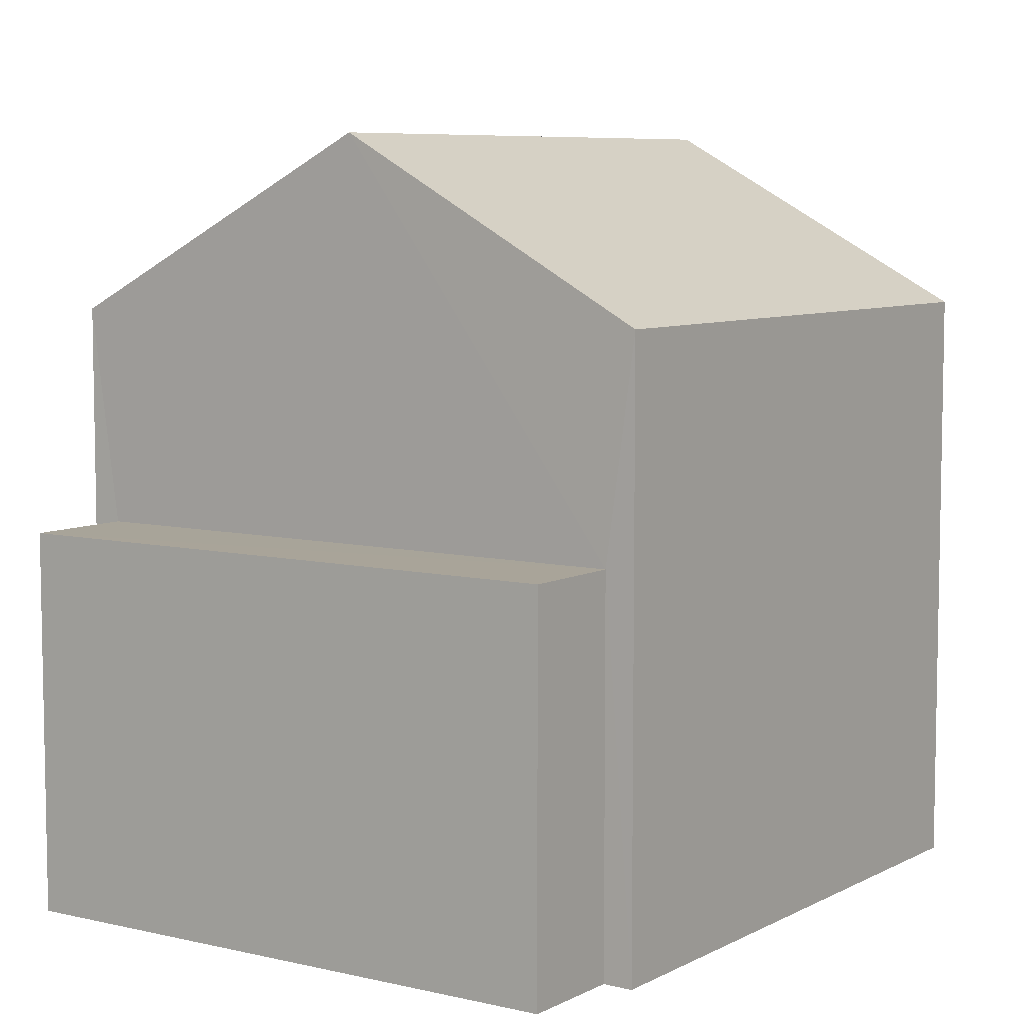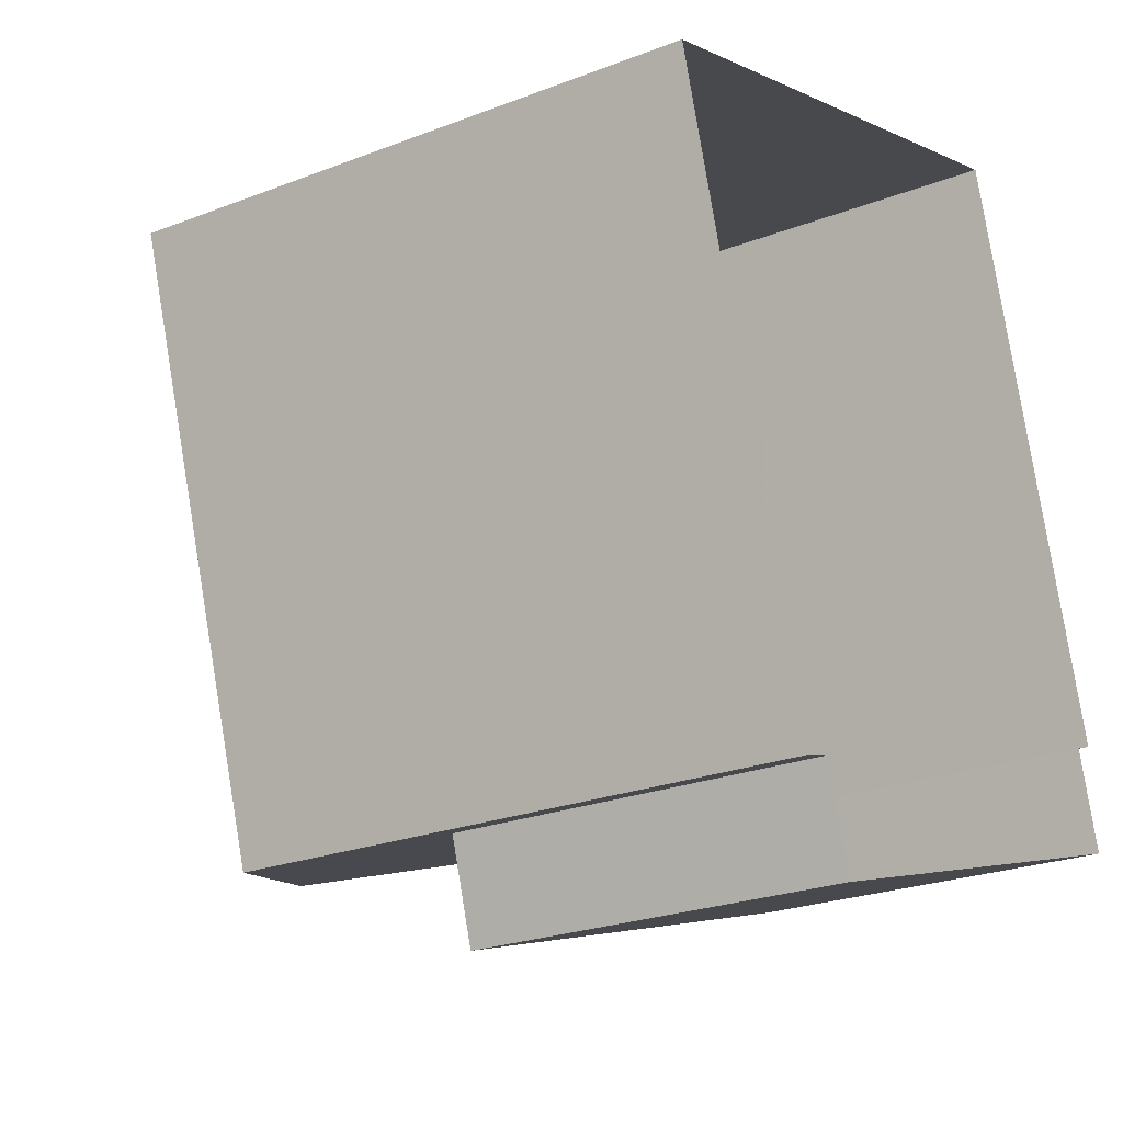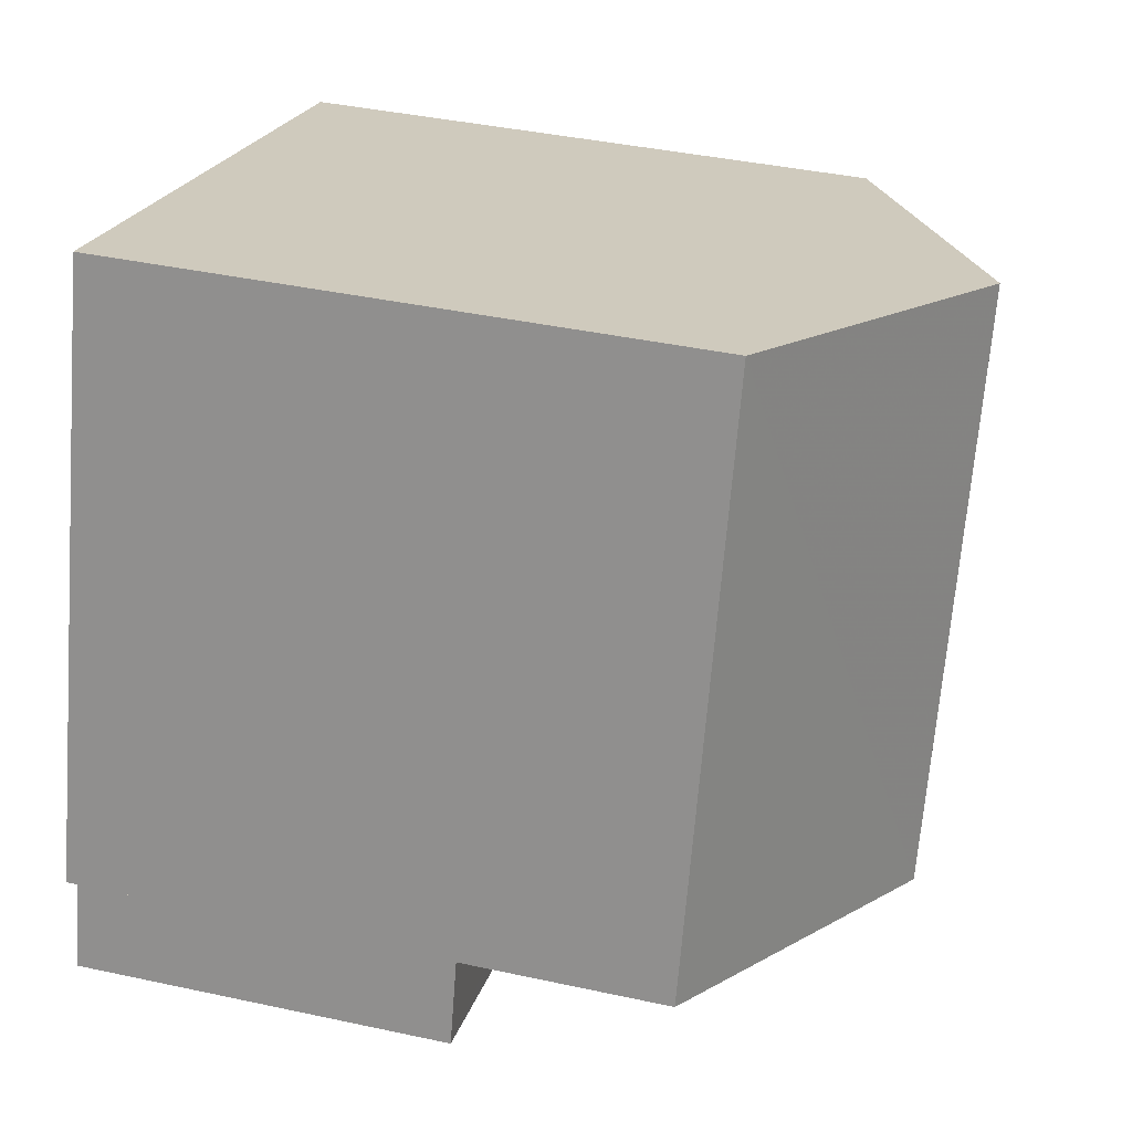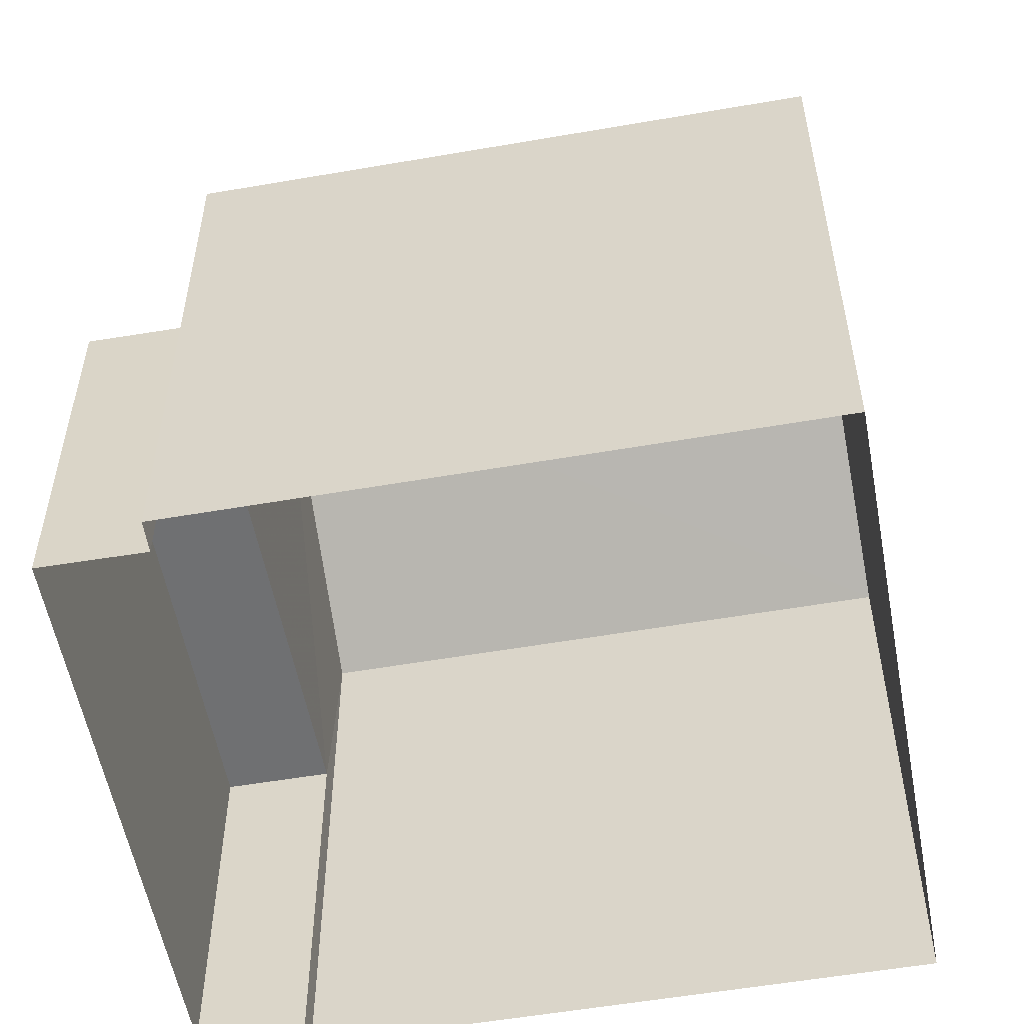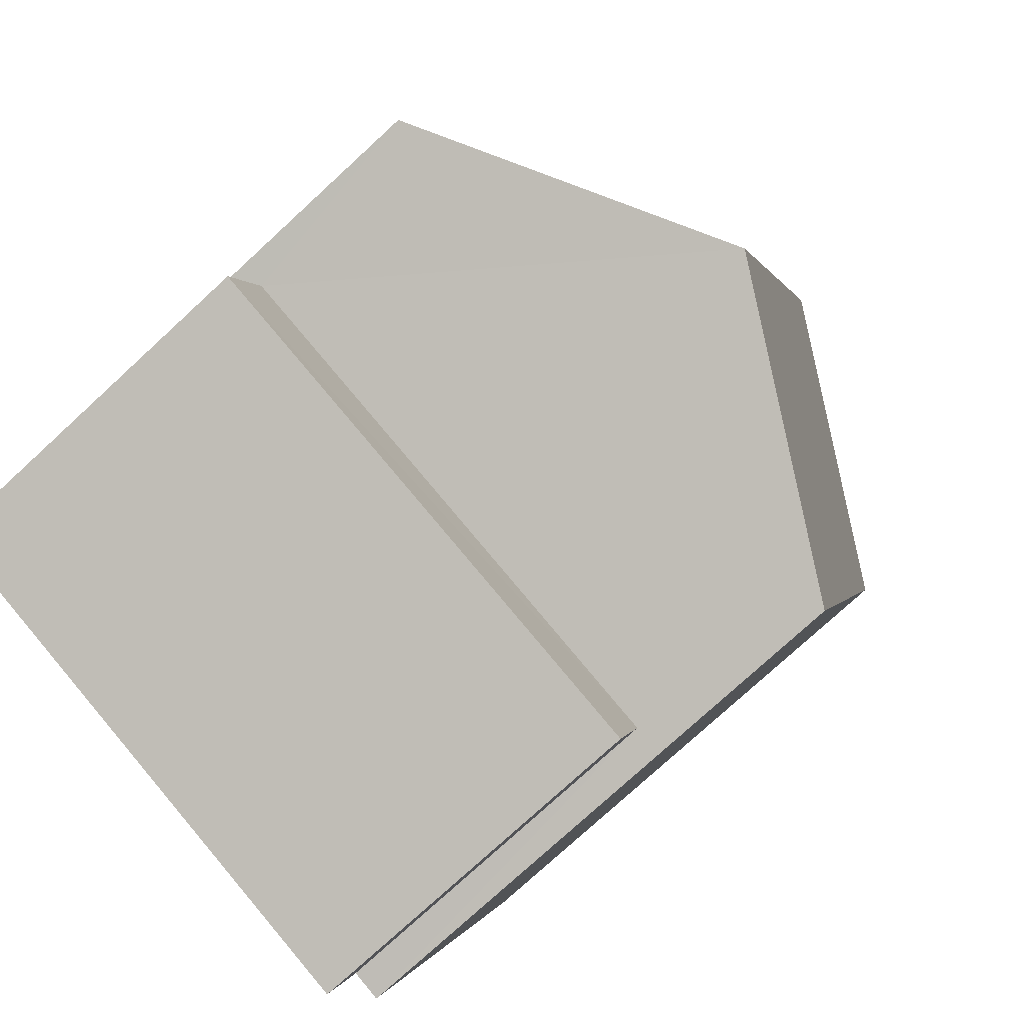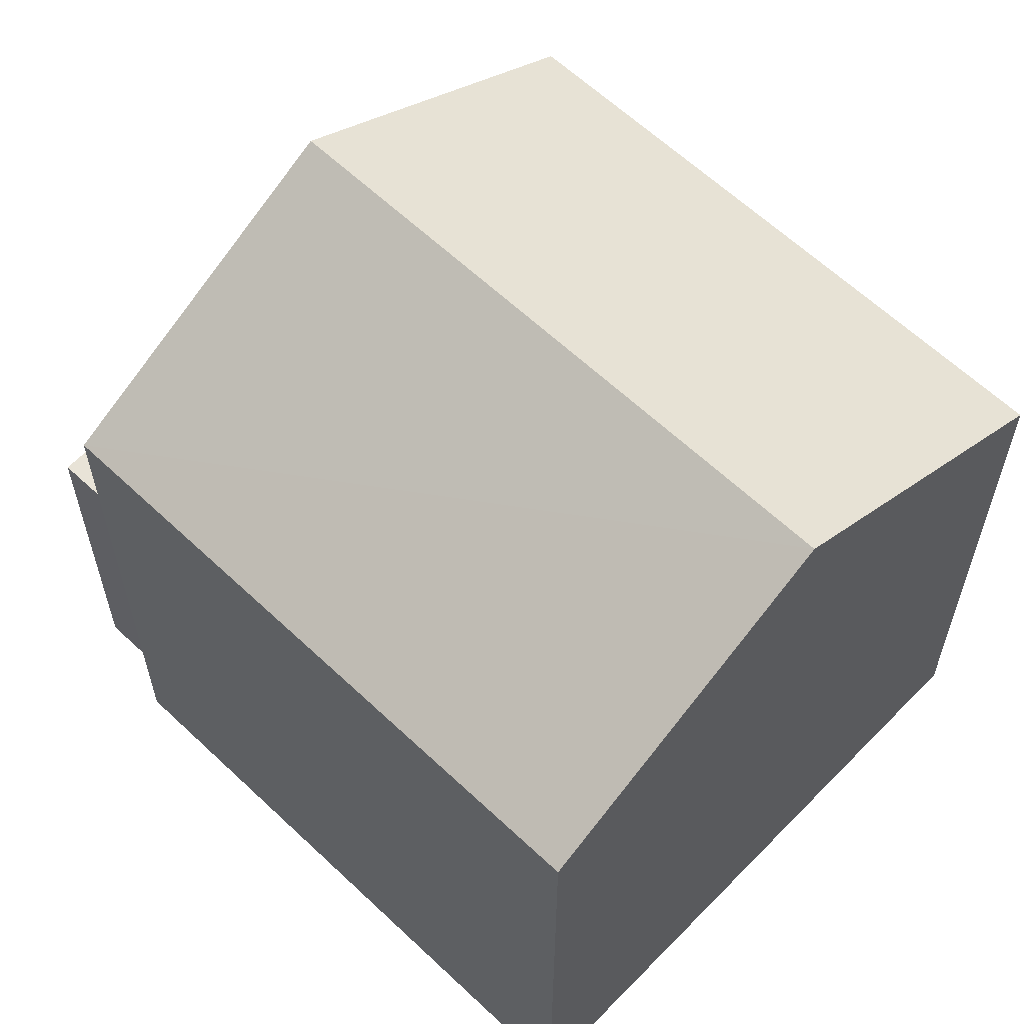
<metadata>
{"format":"obj","ext":"obj","renderer":"f3d","projection":"perspective","resolution":1024,"background":"white","views":[{"elev":7.2,"azim":17.0,"up":"+Z"},{"elev":-24.0,"azim":122.9,"up":"+Y"},{"elev":39.4,"azim":-74.7,"up":"+Y"},{"elev":-55.1,"azim":82.9,"up":"+Z"},{"elev":-76.9,"azim":-47.5,"up":"+Y"},{"elev":61.6,"azim":116.4,"up":"+Z"}]}
</metadata>
<code>
v -2.251e+05 -1.276e+05 14.05
v -2.251e+05 -1.276e+05 14.05
v -2.251e+05 -1.276e+05 14.05
v -2.251e+05 -1.276e+05 14.05
v -2.251e+05 -1.276e+05 14.05
v -2.251e+05 -1.276e+05 14.05
v -2.251e+05 -1.276e+05 14.05
v -2.251e+05 -1.276e+05 14.05
v -2.251e+05 -1.276e+05 19.89
v -2.251e+05 -1.276e+05 19.89
v -2.251e+05 -1.276e+05 21.59
v -2.251e+05 -1.276e+05 21.59
v -2.251e+05 -1.276e+05 17.78
v -2.251e+05 -1.276e+05 17.78
v -2.251e+05 -1.276e+05 17.78
v -2.251e+05 -1.276e+05 17.78
v -2.251e+05 -1.276e+05 19.89
v -2.251e+05 -1.276e+05 19.89
f 1 2 3
f 3 2 4
f 4 5 6
f 2 7 8
f 5 2 8
f 4 2 5
f 9 10 11
f 12 9 11
f 13 14 15
f 13 16 14
f 17 18 12
f 11 17 12
f 18 4 6
f 18 17 4
f 16 8 14
f 16 5 8
f 10 1 3
f 10 9 1
f 14 8 7
f 15 14 7
f 13 15 7
f 2 13 7
f 2 1 13
f 6 5 16
f 12 16 13
f 18 6 16
f 13 1 9
f 18 16 12
f 12 13 9
f 3 4 10
f 10 17 11
f 10 4 17

</code>
